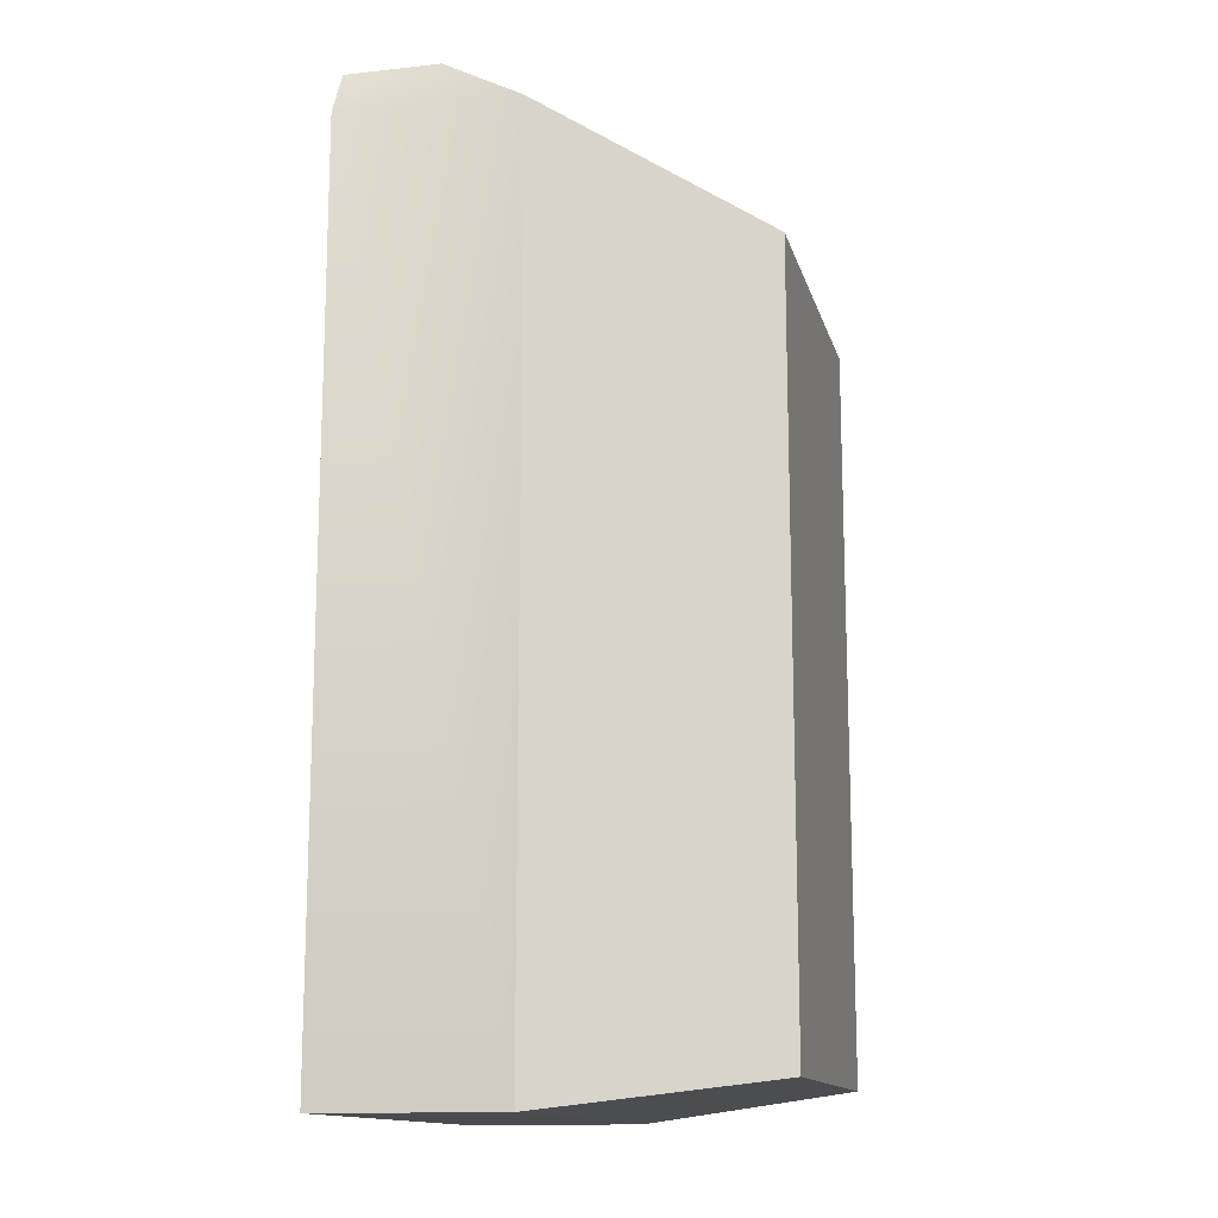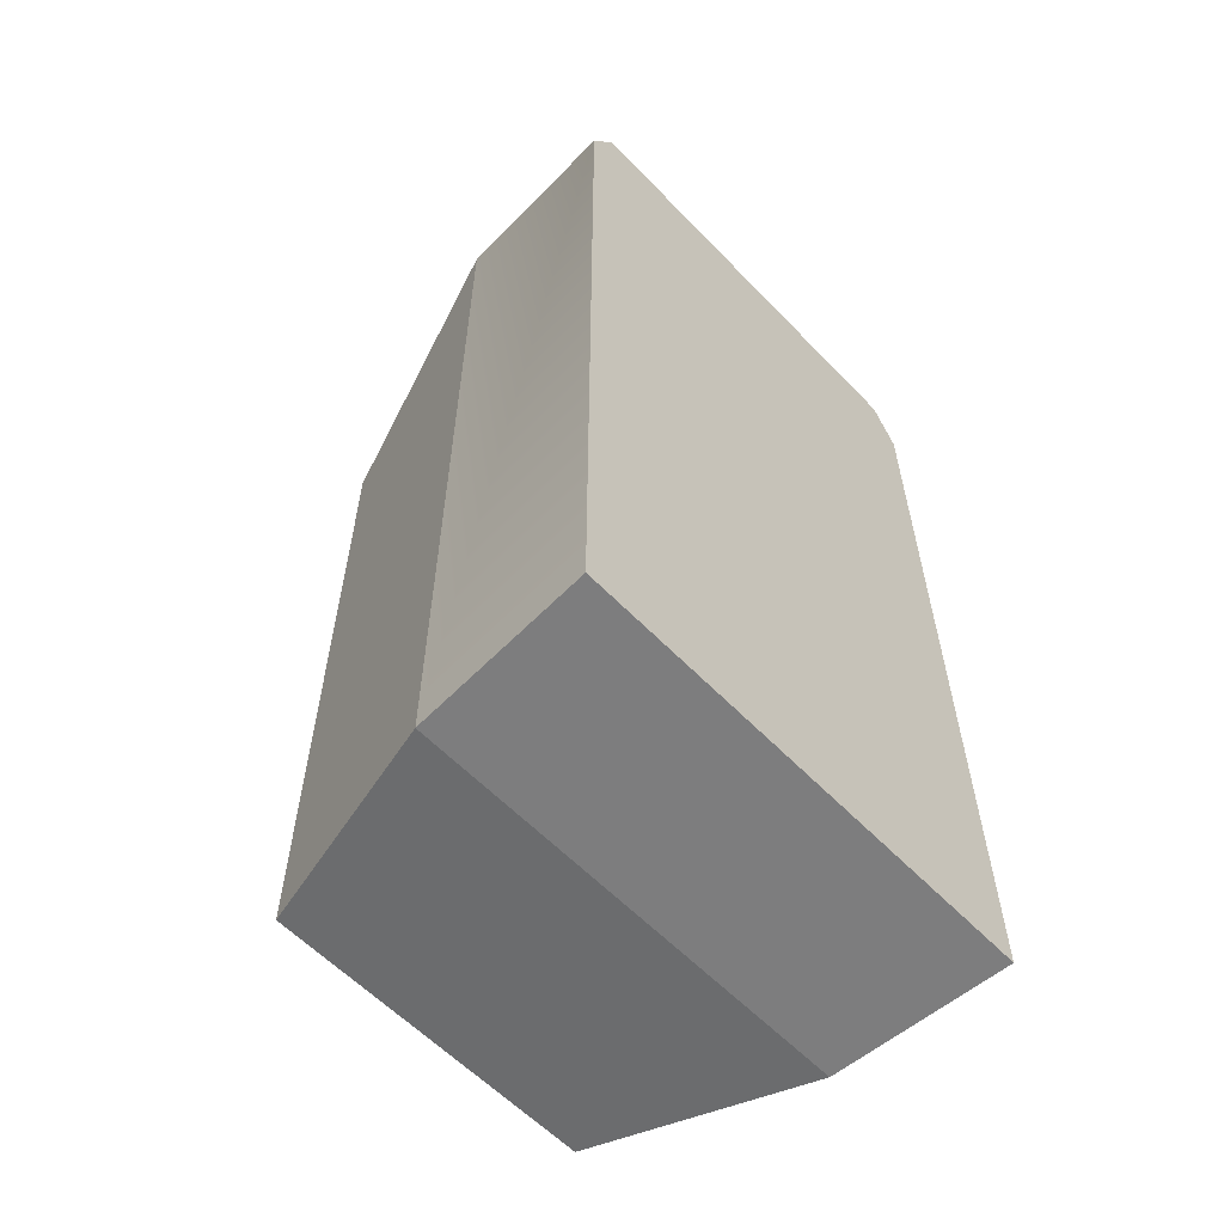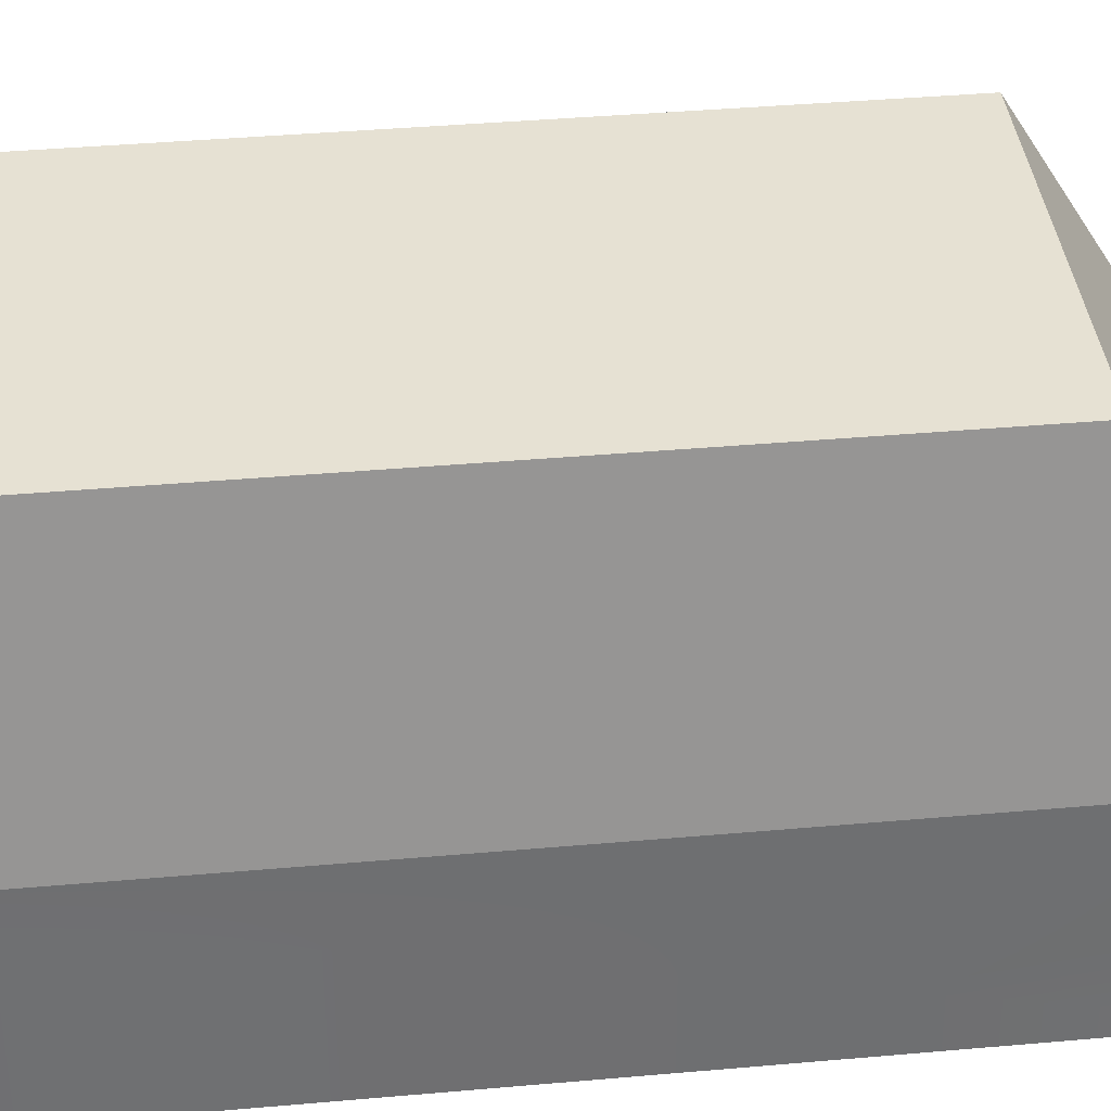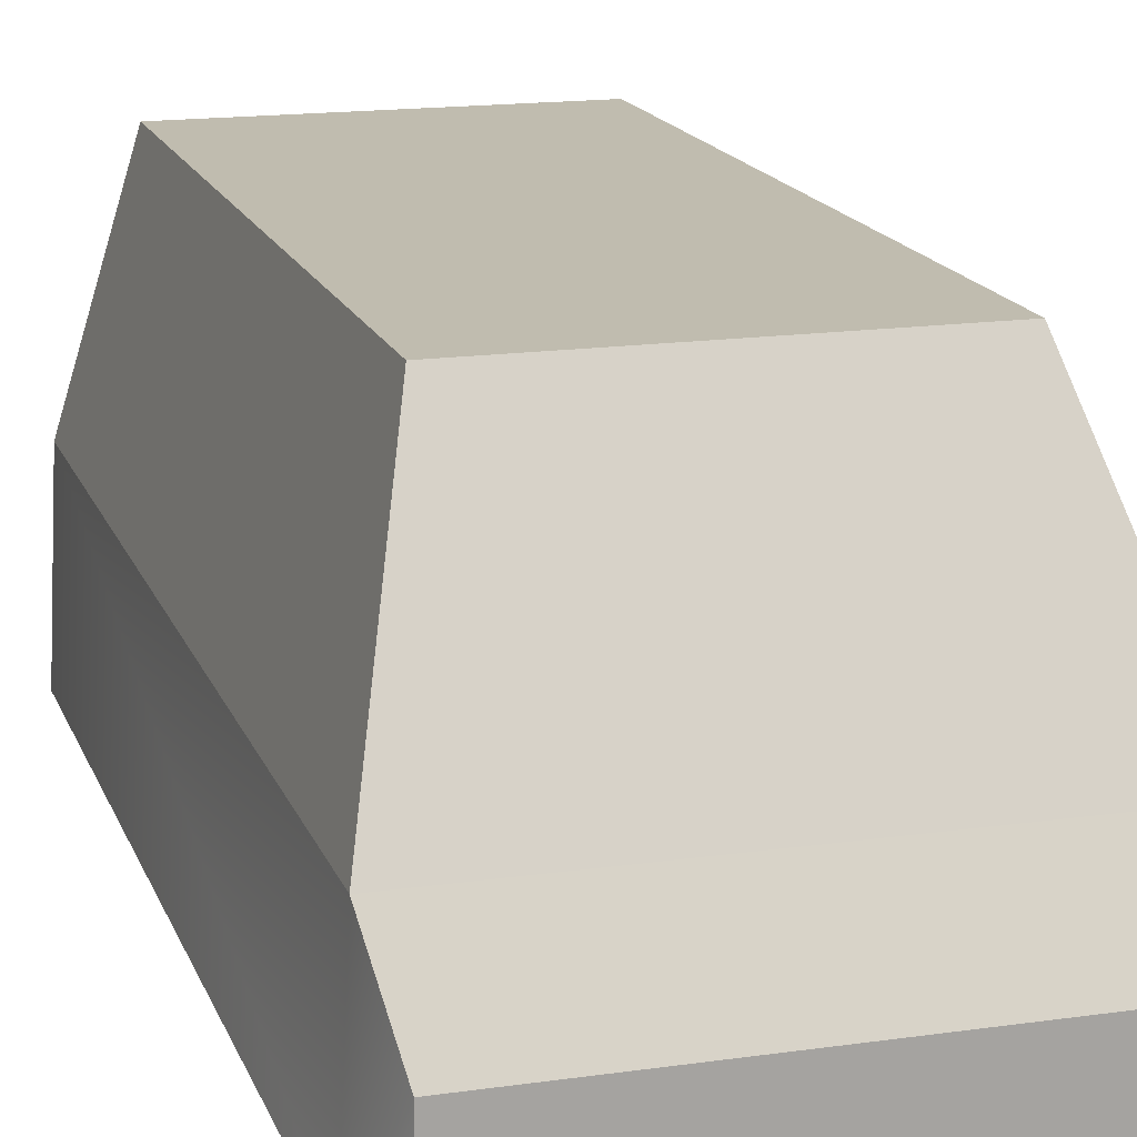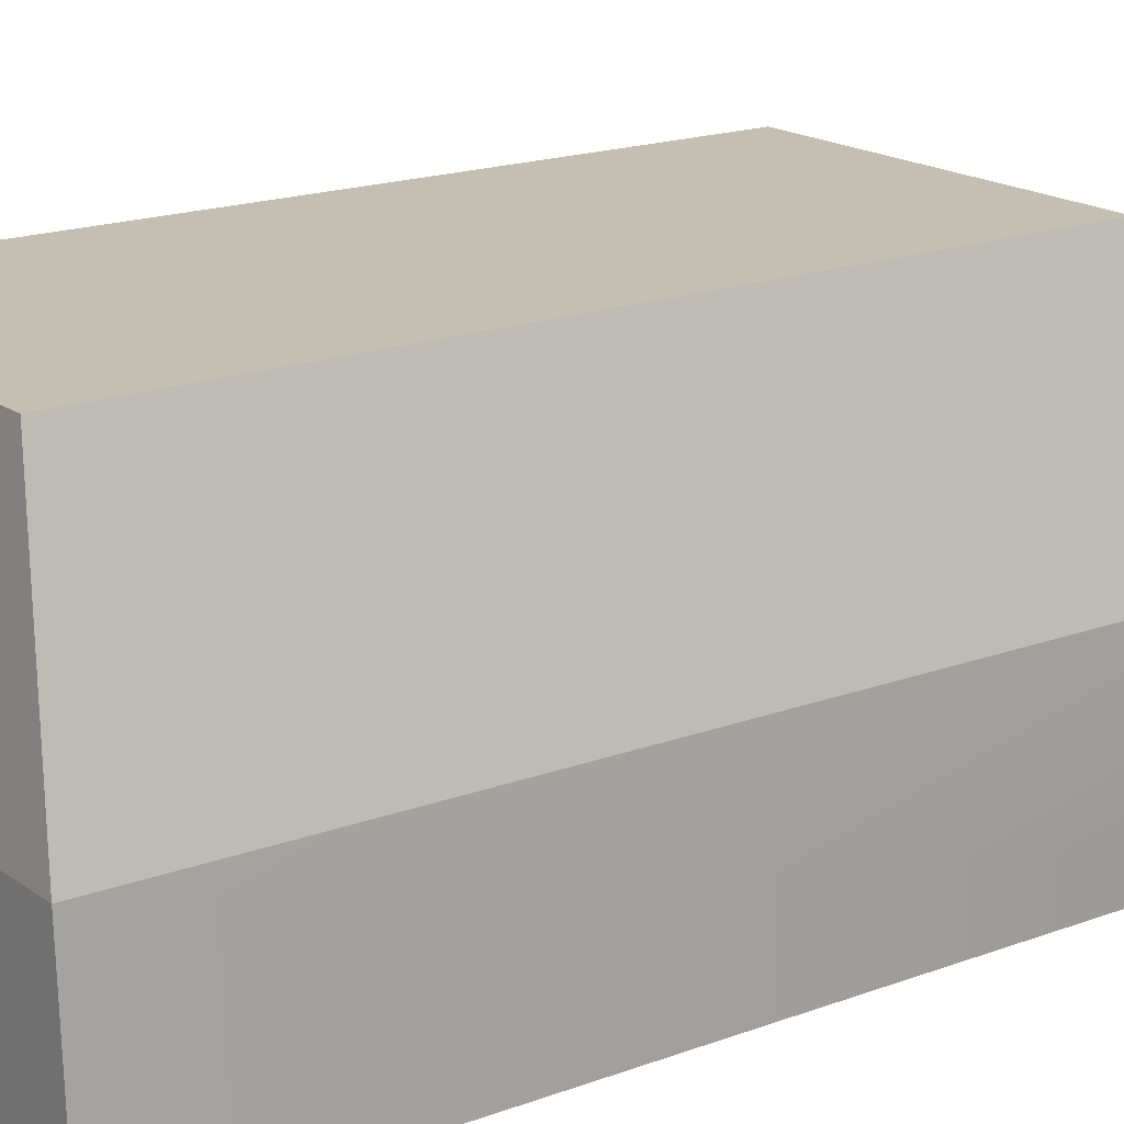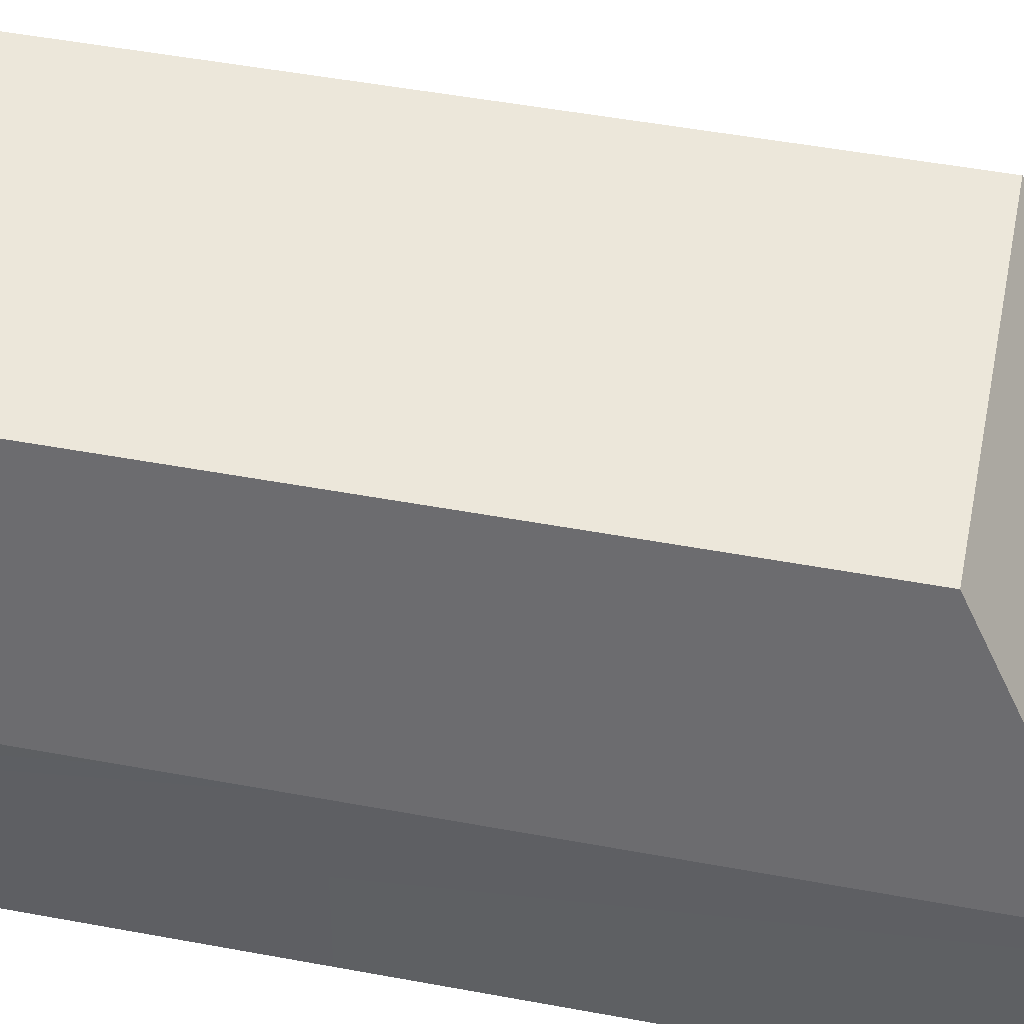
<metadata>
{"format":"obj","ext":"obj","renderer":"f3d","projection":"perspective","resolution":1024,"background":"white","views":[{"elev":-13.8,"azim":103.8,"up":"+Z"},{"elev":-59.2,"azim":-46.6,"up":"+Z"},{"elev":38.6,"azim":-96.4,"up":"+Y"},{"elev":16.3,"azim":-16.4,"up":"+Y"},{"elev":17.8,"azim":-126.3,"up":"+Y"},{"elev":50.4,"azim":-78.5,"up":"+Y"}]}
</metadata>
<code>
v  -125 0 152.1
v  -125 0 -312.8
v  0 0 -312.8
v  0 0 152.1
v  -111.1 0 177.9
v  0 0 177.9
v  0 50 177.9
v  -111.1 50 177.9
v  -120.3 93.81 152.1
v  -120.3 93.81 -312.8
v  0 93.81 152.1
v  -87.81 210.2 84.73
v  -87.81 210.2 -298.2
v  0 210.2 84.73
v  0 210.2 -298.2
v  0 93.81 -312.8
v  125 0 152.1
v  125 0 -312.8
v  111.1 0 177.9
v  111.1 50 177.9
v  120.3 93.81 -312.8
v  120.3 93.81 152.1
v  87.81 210.2 -298.2
v  87.81 210.2 84.73
g Van
f 1 2 3 4
f 5 6 7 8
f 1 9 10 2
f 9 8 7 11
f 1 5 8 9
f 10 9 12 13
f 9 11 14 12
f 6 5 1 4
f 15 13 12 14
f 16 10 13 15
f 3 2 10 16
f 17 4 3 18
f 19 20 7 6
f 17 18 21 22
f 22 11 7 20
f 17 22 20 19
f 21 23 24 22
f 22 24 14 11
f 6 4 17 19
f 15 14 24 23
f 16 15 23 21
f 3 16 21 18

</code>
